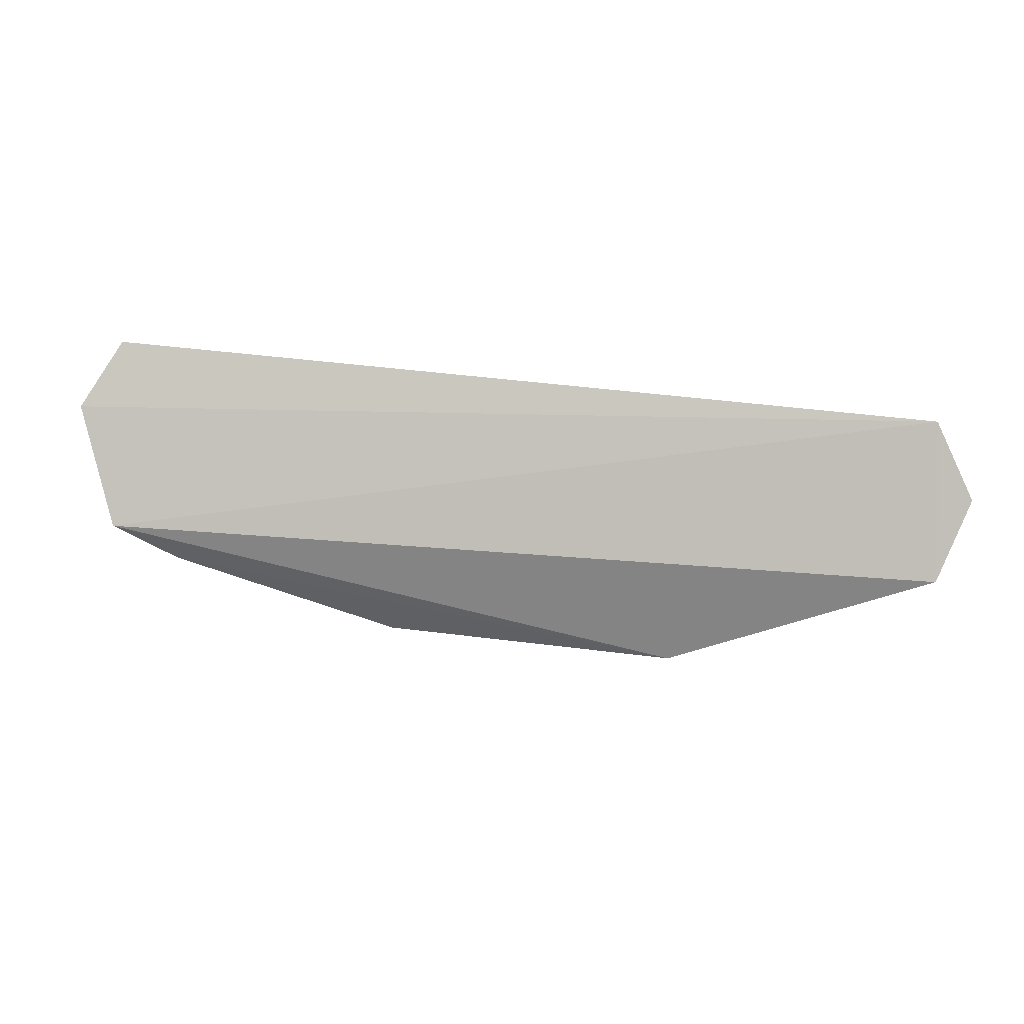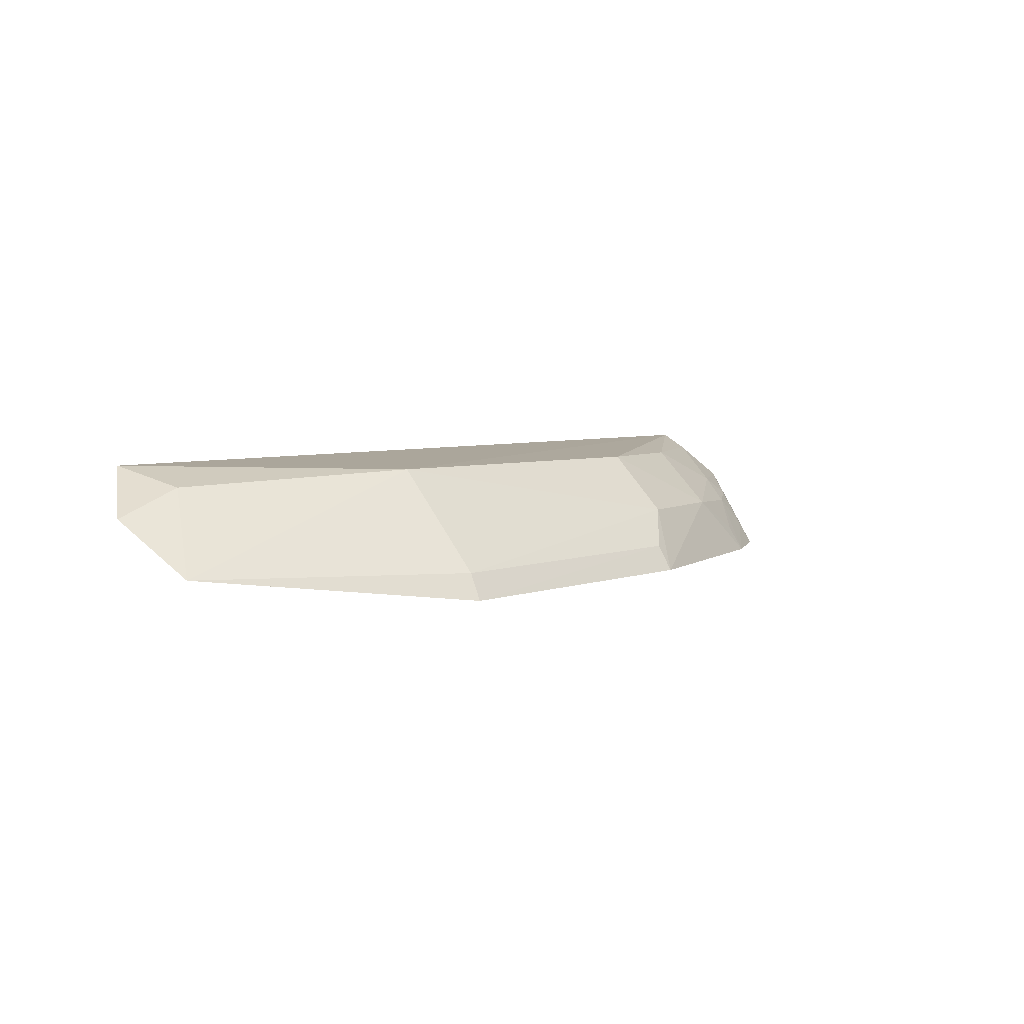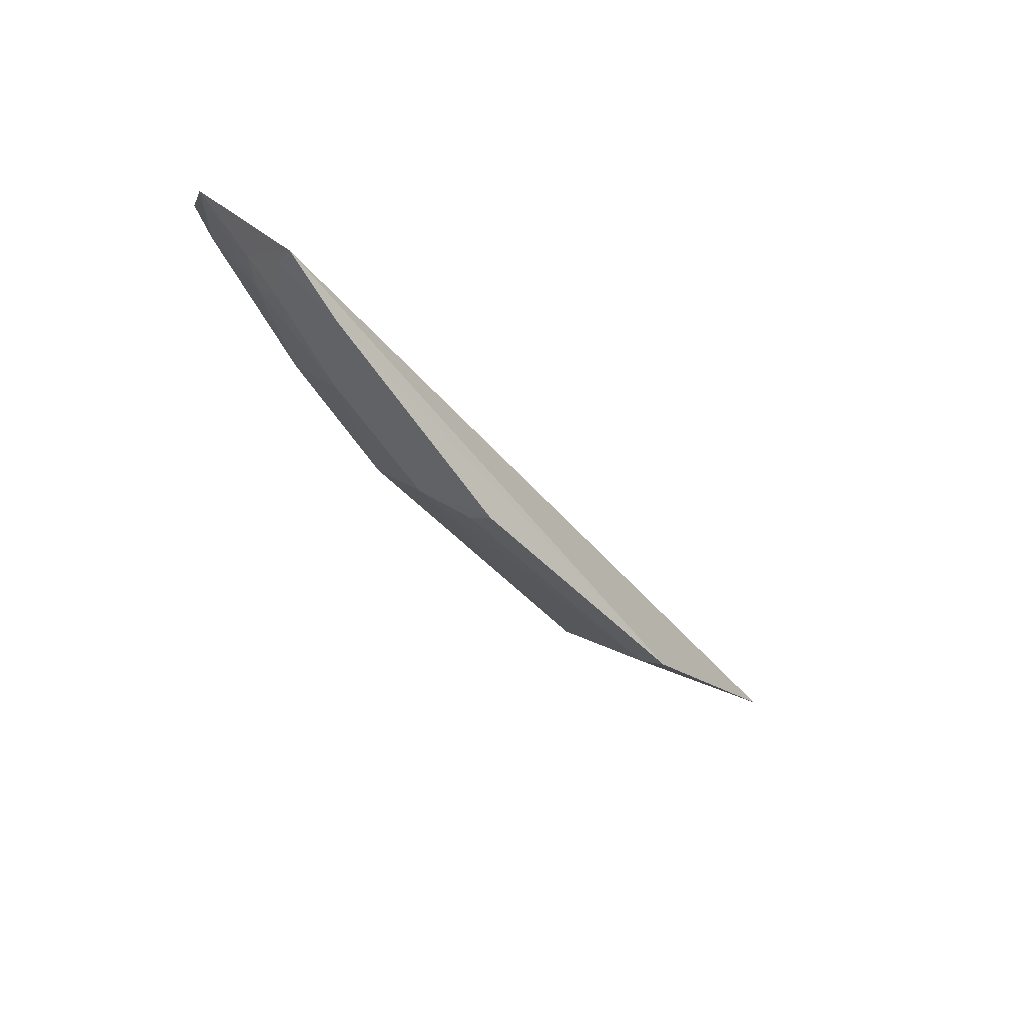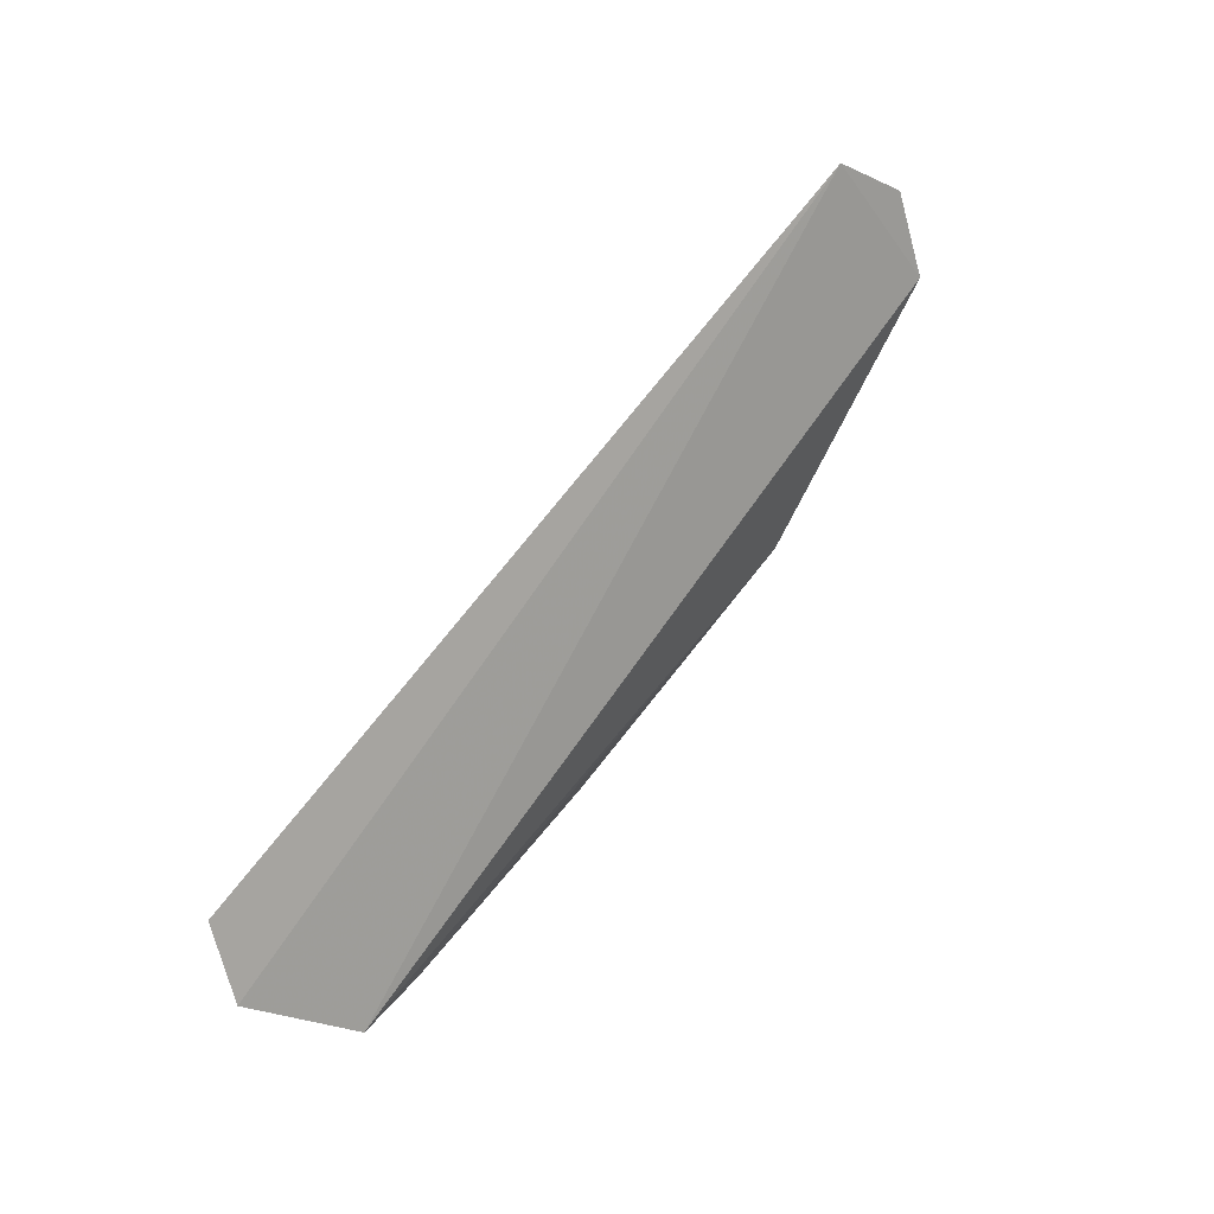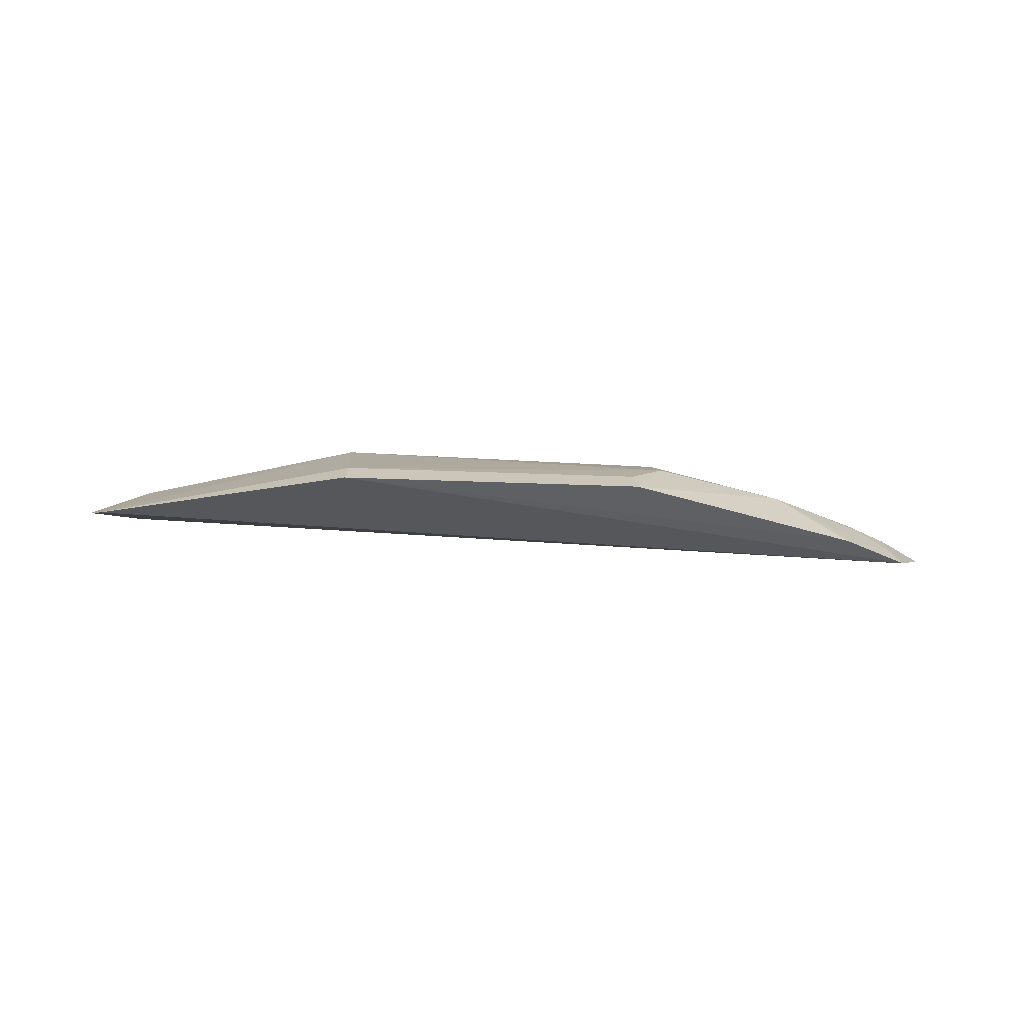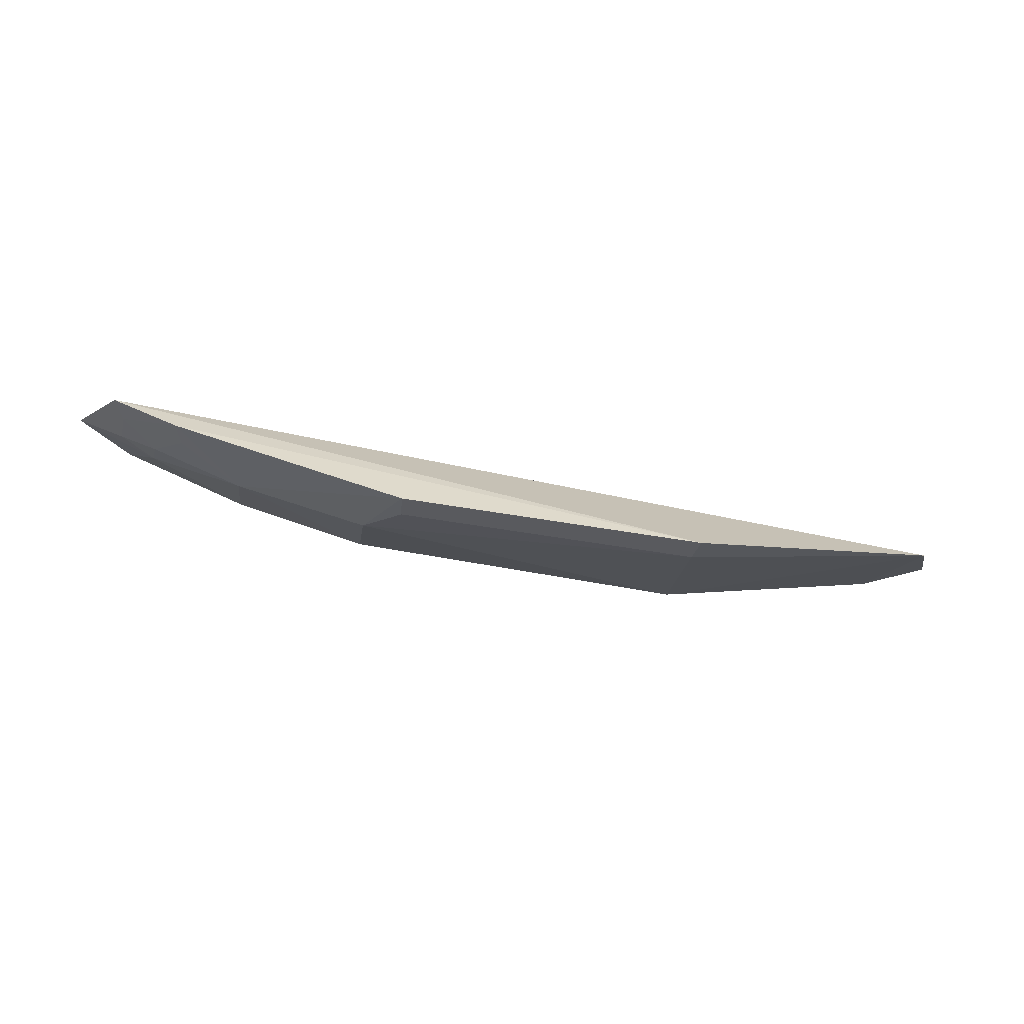
<metadata>
{"format":"obj","ext":"obj","renderer":"f3d","projection":"perspective","resolution":1024,"background":"white","views":[{"elev":39.9,"azim":-170.7,"up":"+Y"},{"elev":5.6,"azim":-46.9,"up":"+Z"},{"elev":-41.4,"azim":126.8,"up":"+Y"},{"elev":71.9,"azim":127.9,"up":"+Y"},{"elev":-39.6,"azim":-3.7,"up":"+Z"},{"elev":-61.1,"azim":169.7,"up":"+Y"}]}
</metadata>
<code>
v 0.01556 -0.02115 0.07479
v 0.01683 -0.02297 0.07303
v -0.01416 -0.02132 0.07493
v -0.0147 -0.0258 0.07154
v 0.005896 -0.02631 0.07449
v 0.01514 -0.02625 0.07029
v 0.01048 -0.02493 0.07439
v -0.005603 -0.02629 0.0746
v 0.01496 -0.02259 0.07433
v 0.01364 -0.02579 0.07221
v -0.01348 -0.02372 0.07429
v 0.004774 -0.0299 0.07037
v 0.01499 -0.02486 0.07241
v 0.01042 -0.02714 0.07242
v -0.01564 -0.02346 0.07339
v 0.005904 -0.02838 0.07251
v -0.005579 -0.02981 0.07031
v 0.01482 -0.02588 0.07116
v 0.01378 -0.02487 0.07308
v 0.01281 -0.02746 0.07027
v -0.005479 -0.0293 0.0712
v 0.01259 -0.02699 0.07116
v 0.00468 -0.0294 0.07127
f 1 2 3
f 6 3 2
f 6 4 3
f 7 1 5
f 8 5 1
f 8 1 3
f 9 2 1
f 9 1 7
f 11 8 3
f 11 4 8
f 13 6 2
f 14 7 5
f 15 11 3
f 15 3 4
f 15 4 11
f 16 5 8
f 16 14 5
f 16 12 14
f 17 4 6
f 18 13 10
f 18 6 13
f 19 13 2
f 19 2 9
f 19 9 7
f 19 10 13
f 19 14 10
f 19 7 14
f 20 14 12
f 20 6 18
f 20 18 10
f 20 17 6
f 20 12 17
f 21 8 4
f 21 4 17
f 21 16 8
f 22 20 10
f 22 10 14
f 22 14 20
f 23 21 17
f 23 17 12
f 23 12 16
f 23 16 21

</code>
